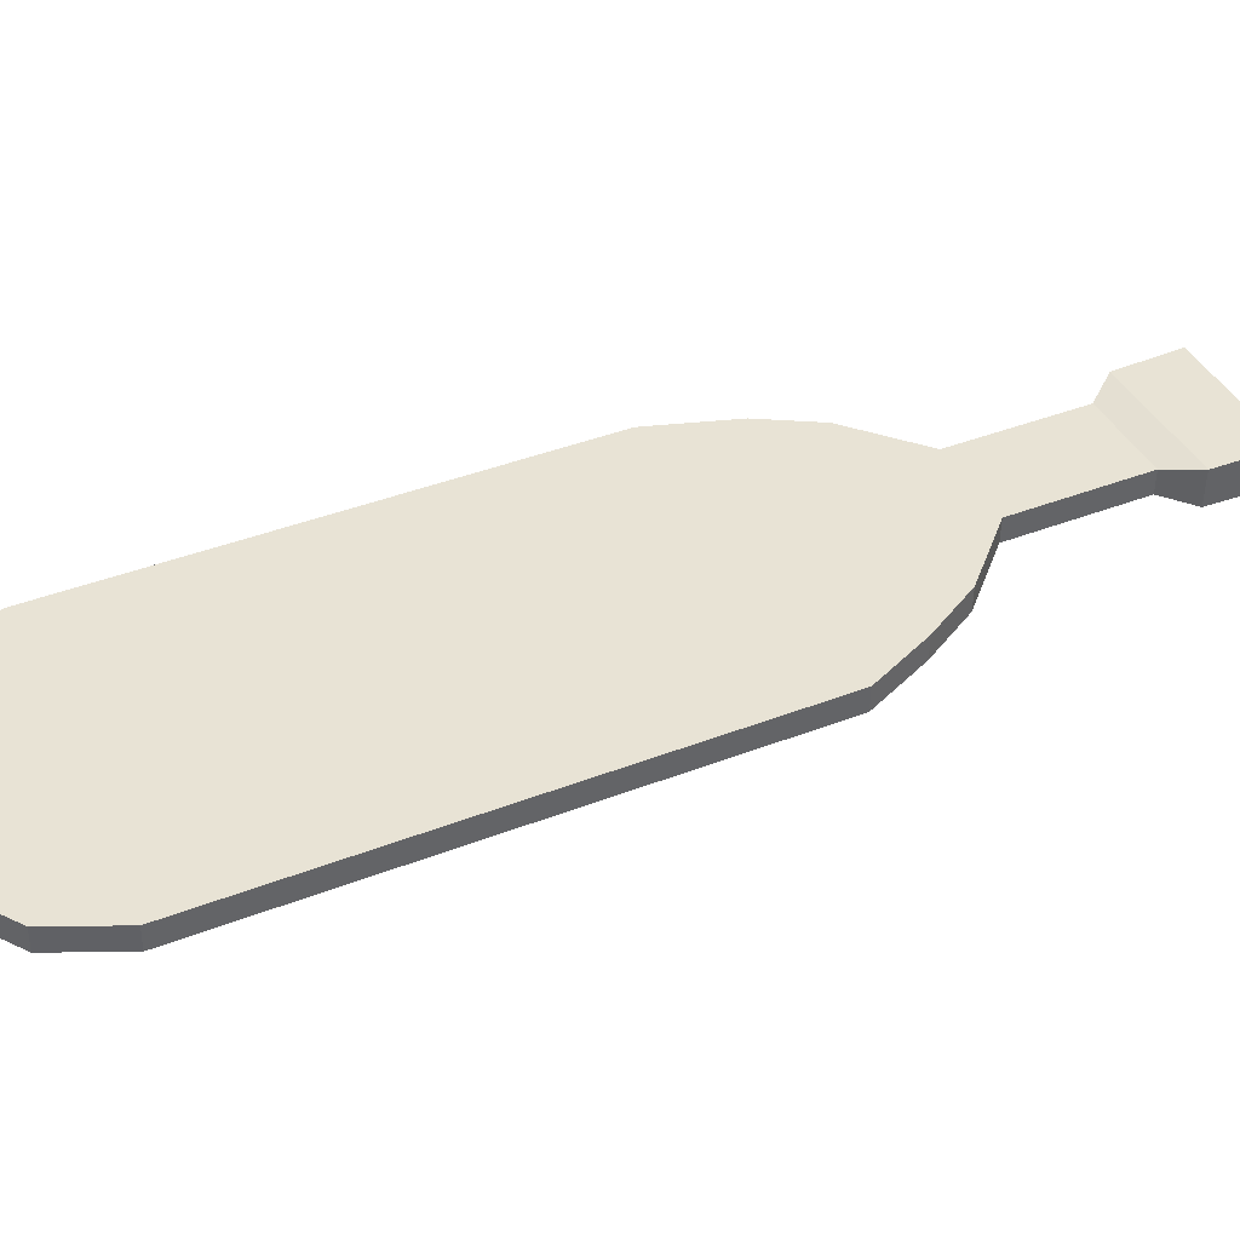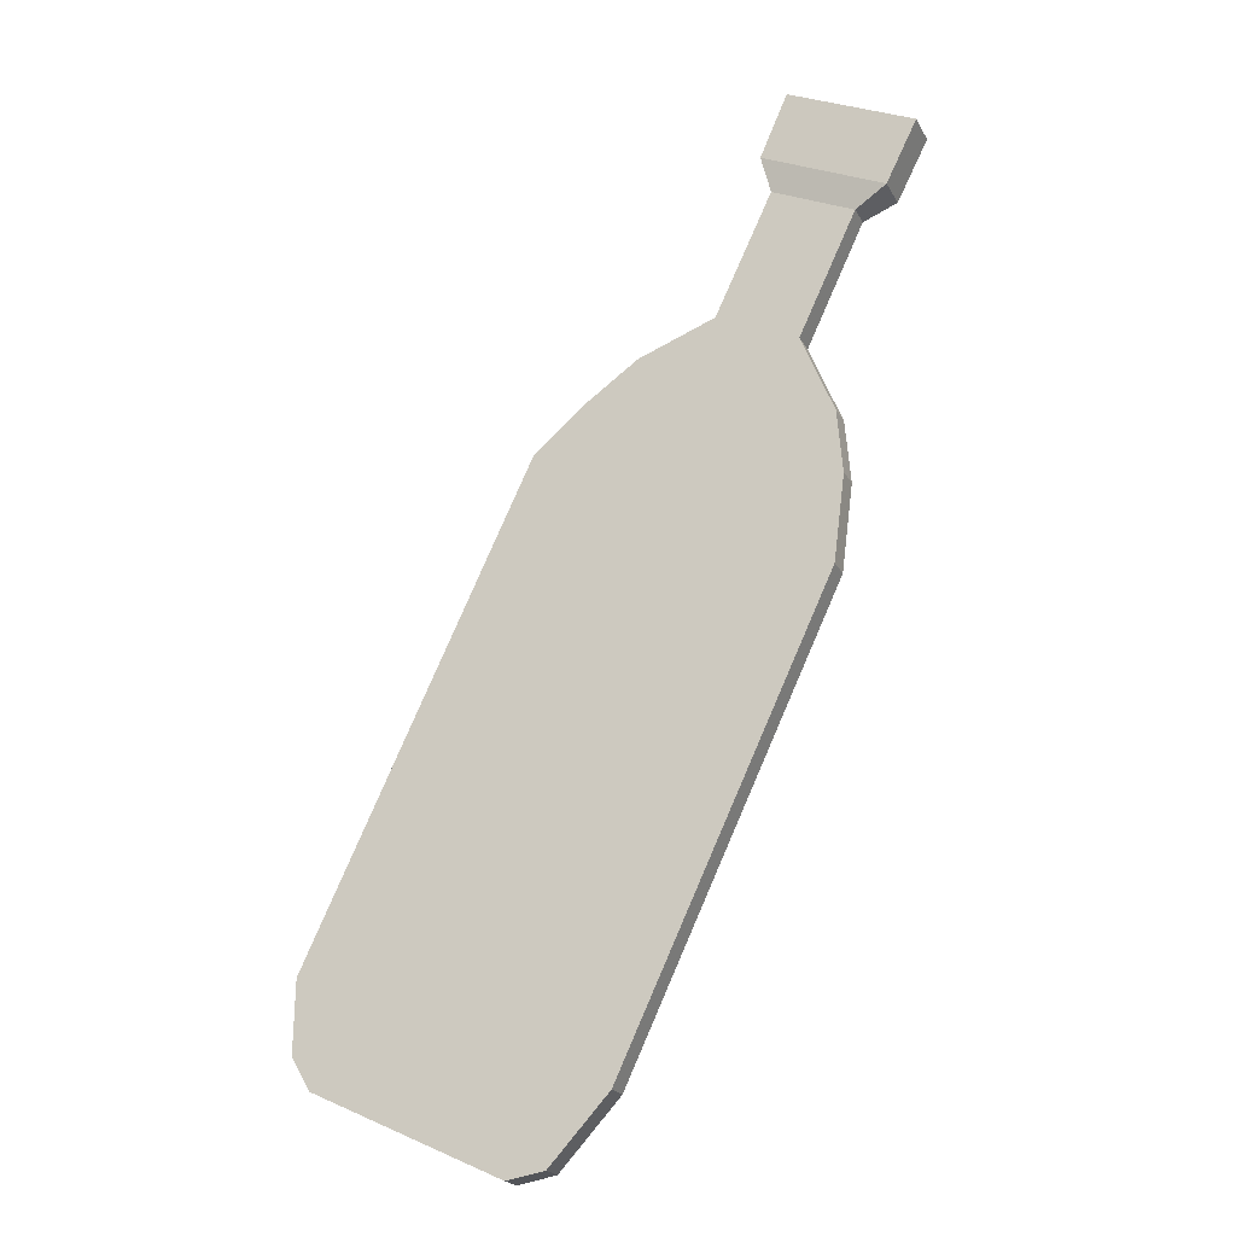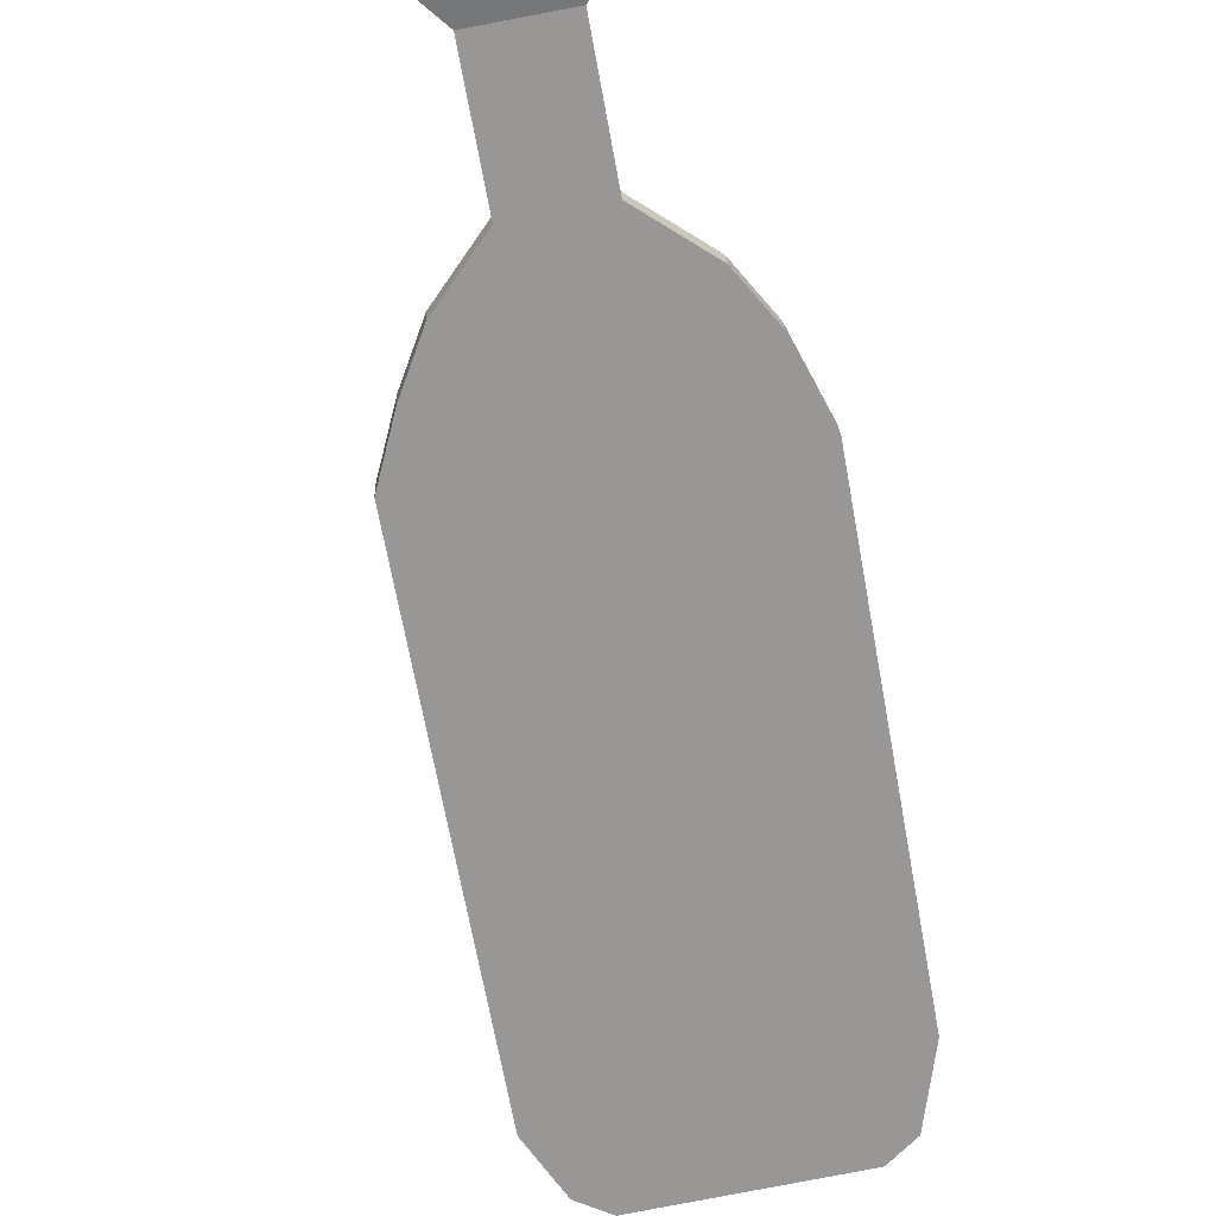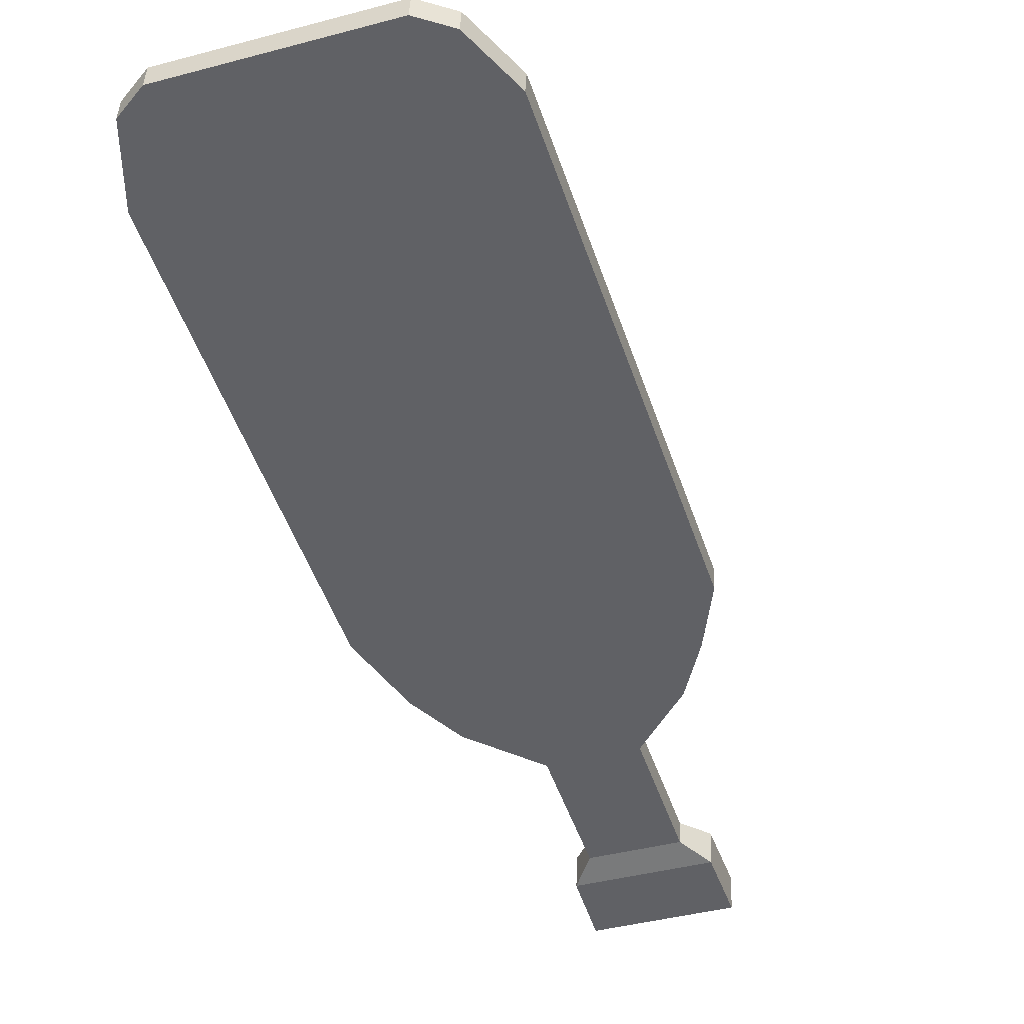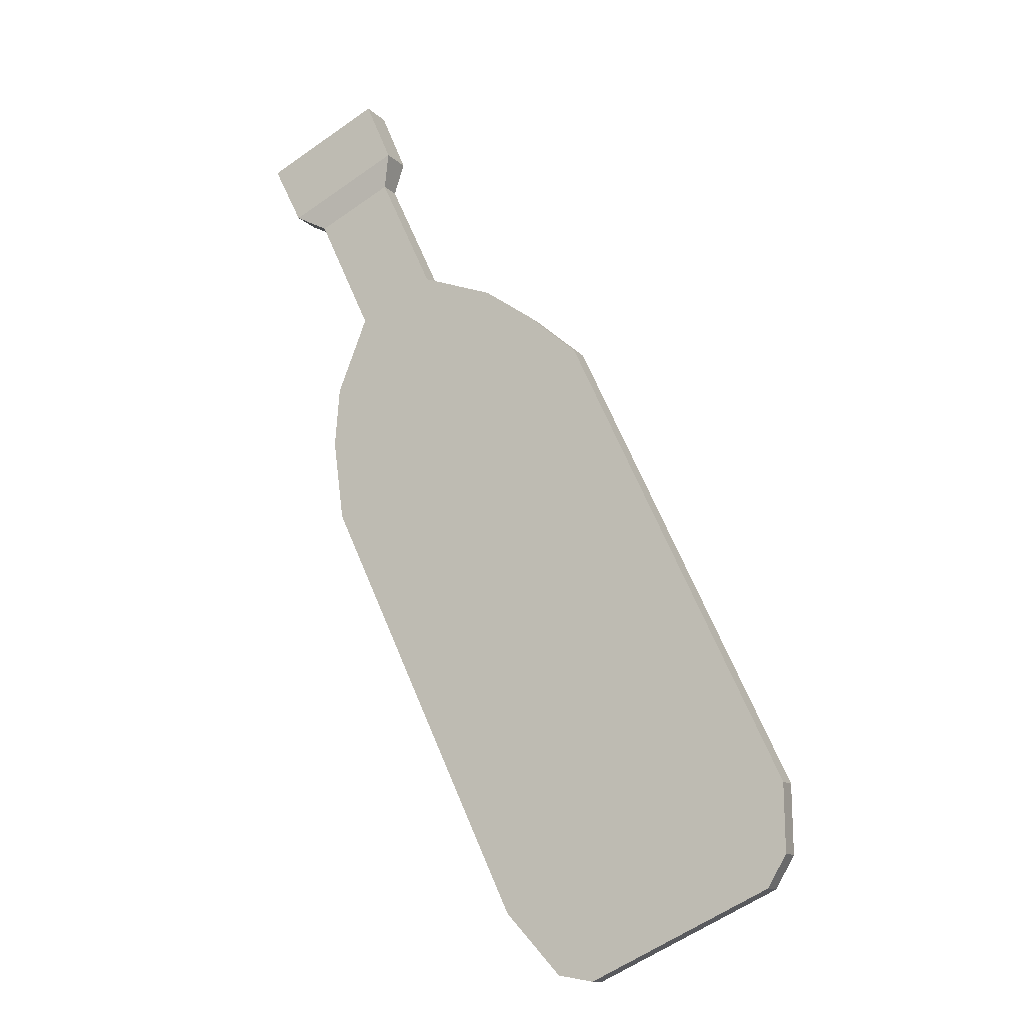
<metadata>
{"format":"obj","ext":"obj","renderer":"f3d","projection":"perspective","resolution":1024,"background":"white","views":[{"elev":38.1,"azim":89.5,"up":"+Z"},{"elev":-23.3,"azim":-154.9,"up":"+Y"},{"elev":-67.2,"azim":-144.0,"up":"+Z"},{"elev":-49.2,"azim":43.9,"up":"+Z"},{"elev":-11.7,"azim":29.2,"up":"+Y"}]}
</metadata>
<code>
o Cube.001_Cube.007
v -40.39 32.51 -0.6089
v -32.85 16.83 -0.7302
v -40.35 32.52 0.1757
v -32.82 16.85 0.05434
v -49.9 27.27 -0.05852
v -42.88 12.67 -0.1715
v -49.86 27.28 0.7261
v -42.84 12.68 0.6131
v -50.26 30.1 0.7006
v -40.88 10.61 0.5498
v -50.3 30.09 -0.08392
v -40.92 10.6 -0.2348
v -42.14 34.01 0.2398
v -32.81 14.51 -0.6956
v -32.77 14.52 0.08895
v -42.18 34 -0.5448
v -33.4 13.42 0.1375
v -43.9 35.16 -0.4786
v -43.86 35.18 0.3059
v -33.44 13.4 -0.6471
v -39.64 10.41 0.4919
v -50.14 32.16 -0.1243
v -50.1 32.17 0.6603
v -39.68 10.4 -0.2927
v -49.07 34.8 0.5675
v -37.81 11.3 -0.3988
v -37.77 11.31 0.3857
v -49.11 34.79 -0.217
v -46.42 36.08 0.417
v -35.16 12.58 -0.5494
v -35.12 12.59 0.2352
v -46.45 36.06 -0.3676
v -48.38 40.06 -0.3366
v -51.03 38.78 -0.1861
v -50.99 38.8 0.5985
v -48.34 40.07 0.448
v -48.14 41.24 -0.5632
v -52.11 39.33 -0.3376
v -52.06 39.35 0.8385
v -48.08 41.26 0.6128
v -49.08 43.32 -0.5654
v -53.15 41.35 -0.3339
v -53.09 41.37 0.8724
v -49.02 43.34 0.6409
f 1 3 4 2
f 9 7 8 10
f 7 5 6 8
f 16 1 2 14
f 9 11 5 7
f 15 14 2 4
f 8 6 12 10
f 23 22 11 9
f 5 11 12 6
f 23 9 10 21
f 3 13 15 4
f 3 1 16 13
f 17 20 14 15
f 18 16 14 20
f 32 18 20 30
f 31 30 20 17
f 13 19 17 15
f 13 16 18 19
f 10 12 24 21
f 11 22 24 12
f 25 23 21 27
f 25 28 22 23
f 29 36 35 25
f 29 25 27 31
f 21 24 26 27
f 22 28 26 24
f 19 29 31 17
f 19 18 32 29
f 27 26 30 31
f 28 32 30 26
f 33 37 40 36
f 25 35 34 28
f 32 33 36 29
f 28 34 33 32
f 40 44 43 39
f 35 39 38 34
f 36 40 39 35
f 34 38 37 33
f 44 41 42 43
f 38 42 41 37
f 37 41 44 40
f 39 43 42 38

</code>
